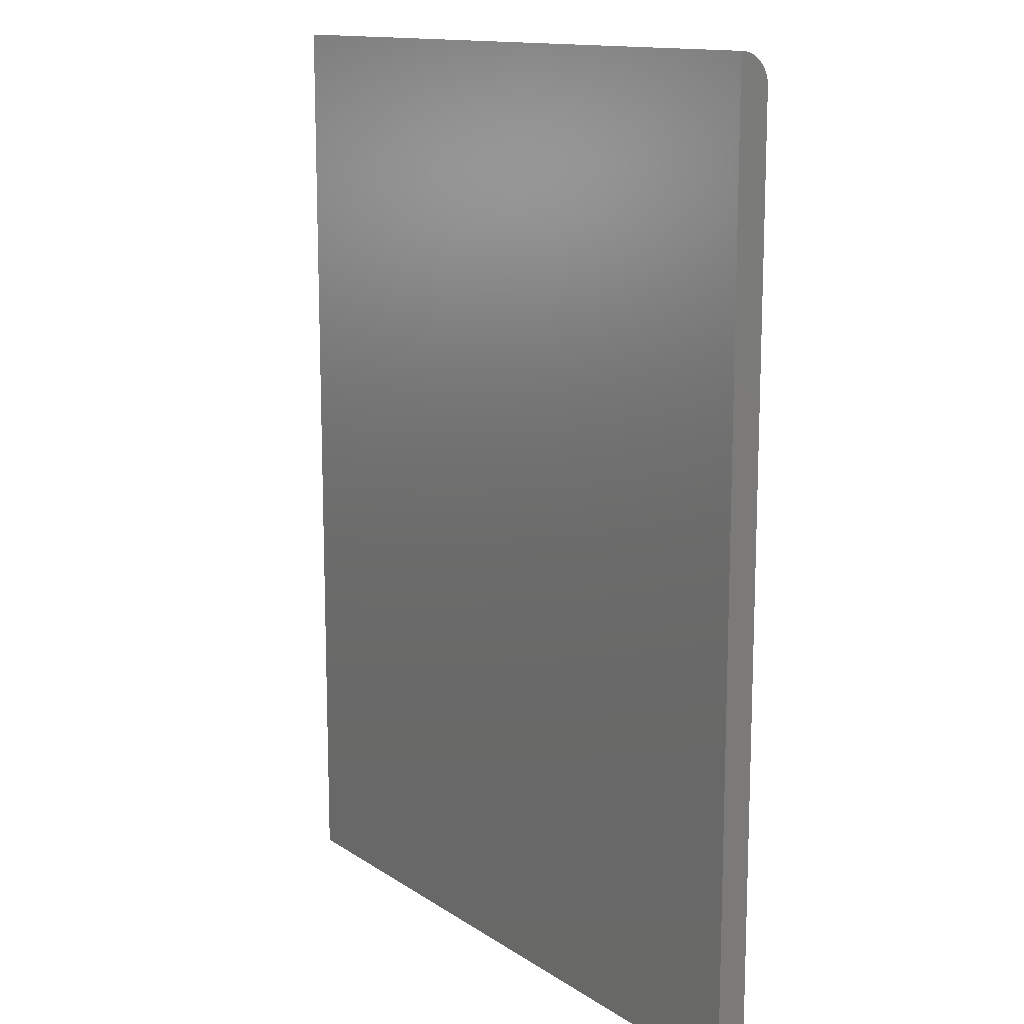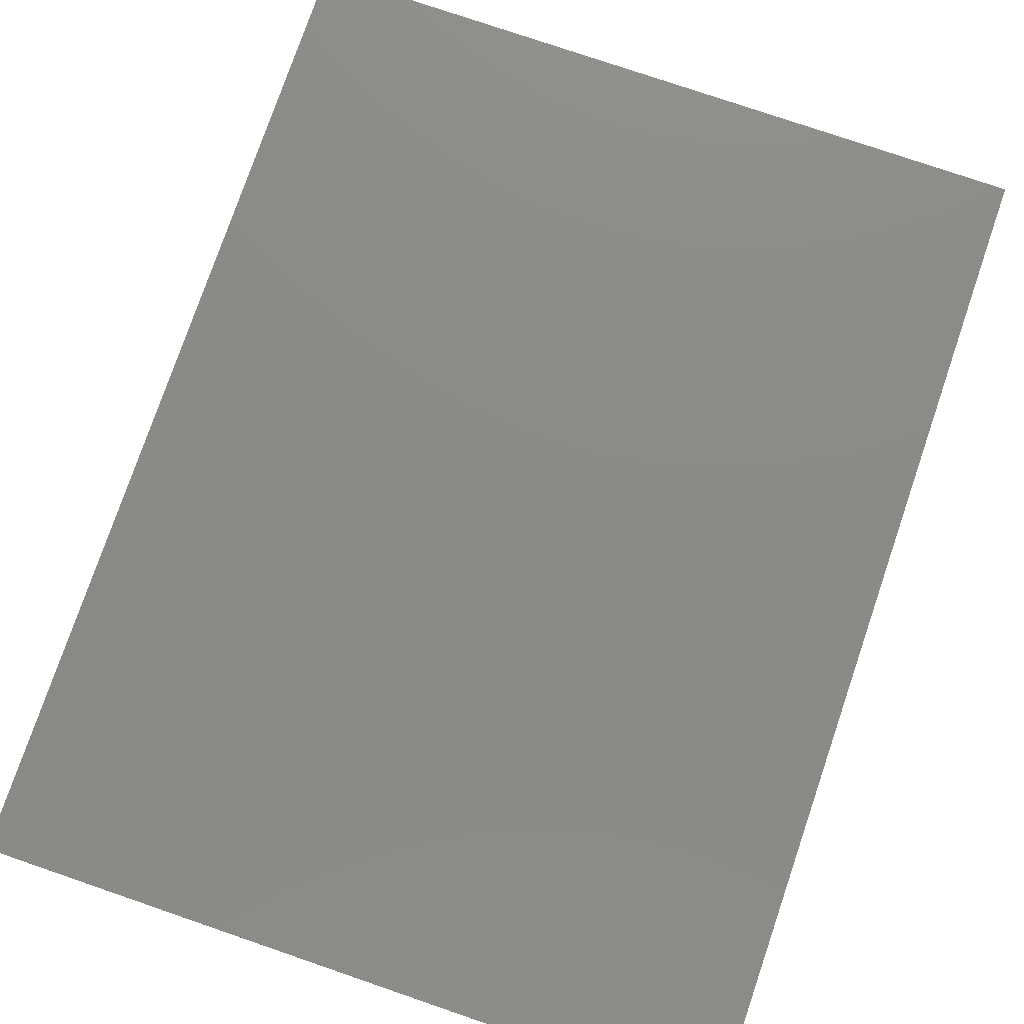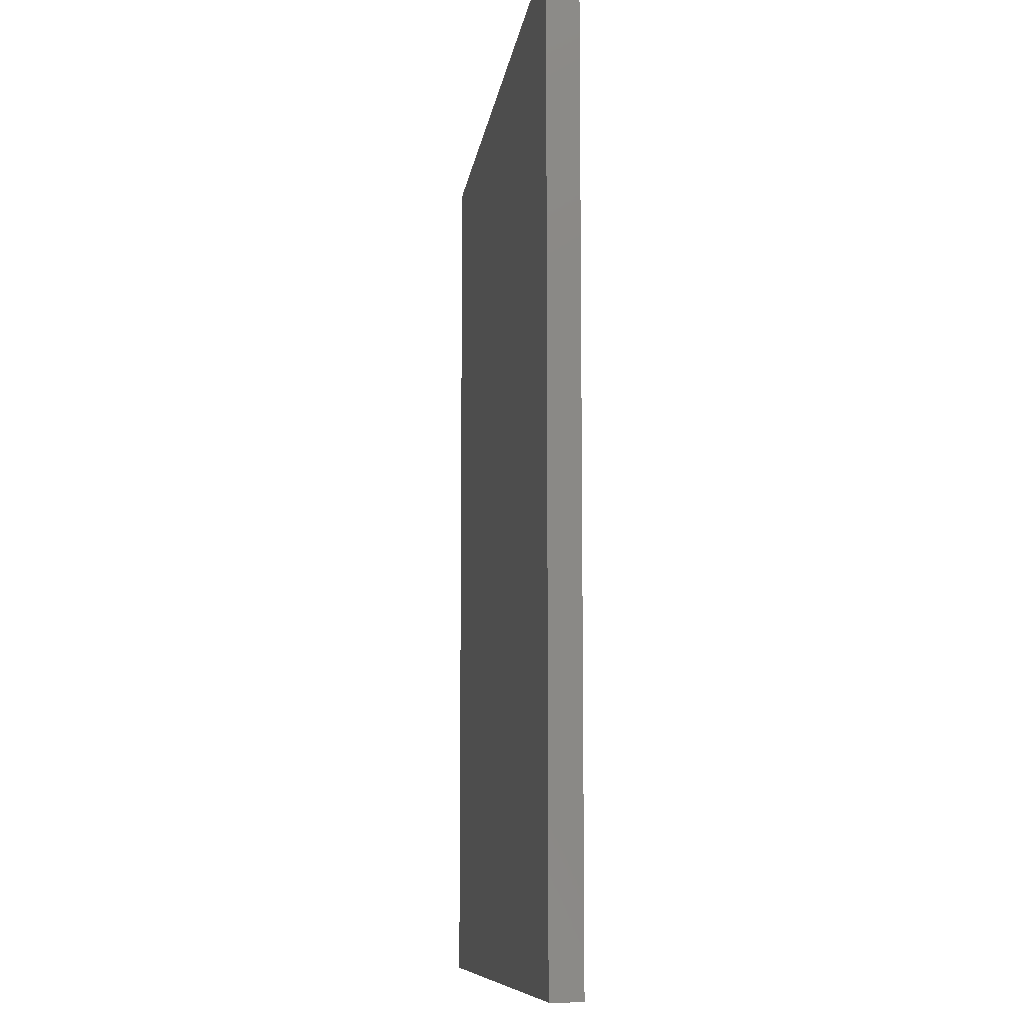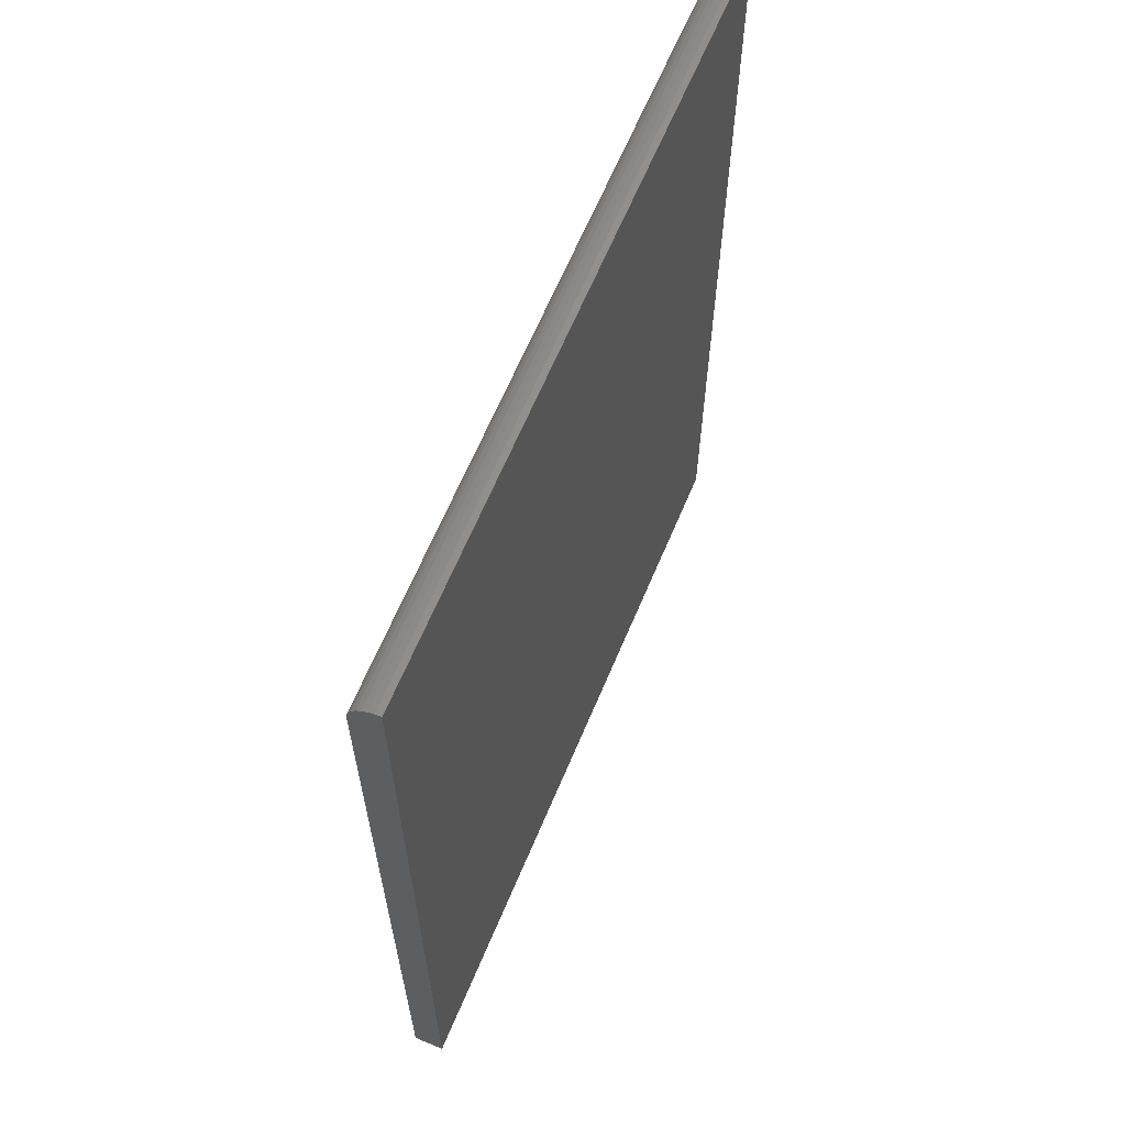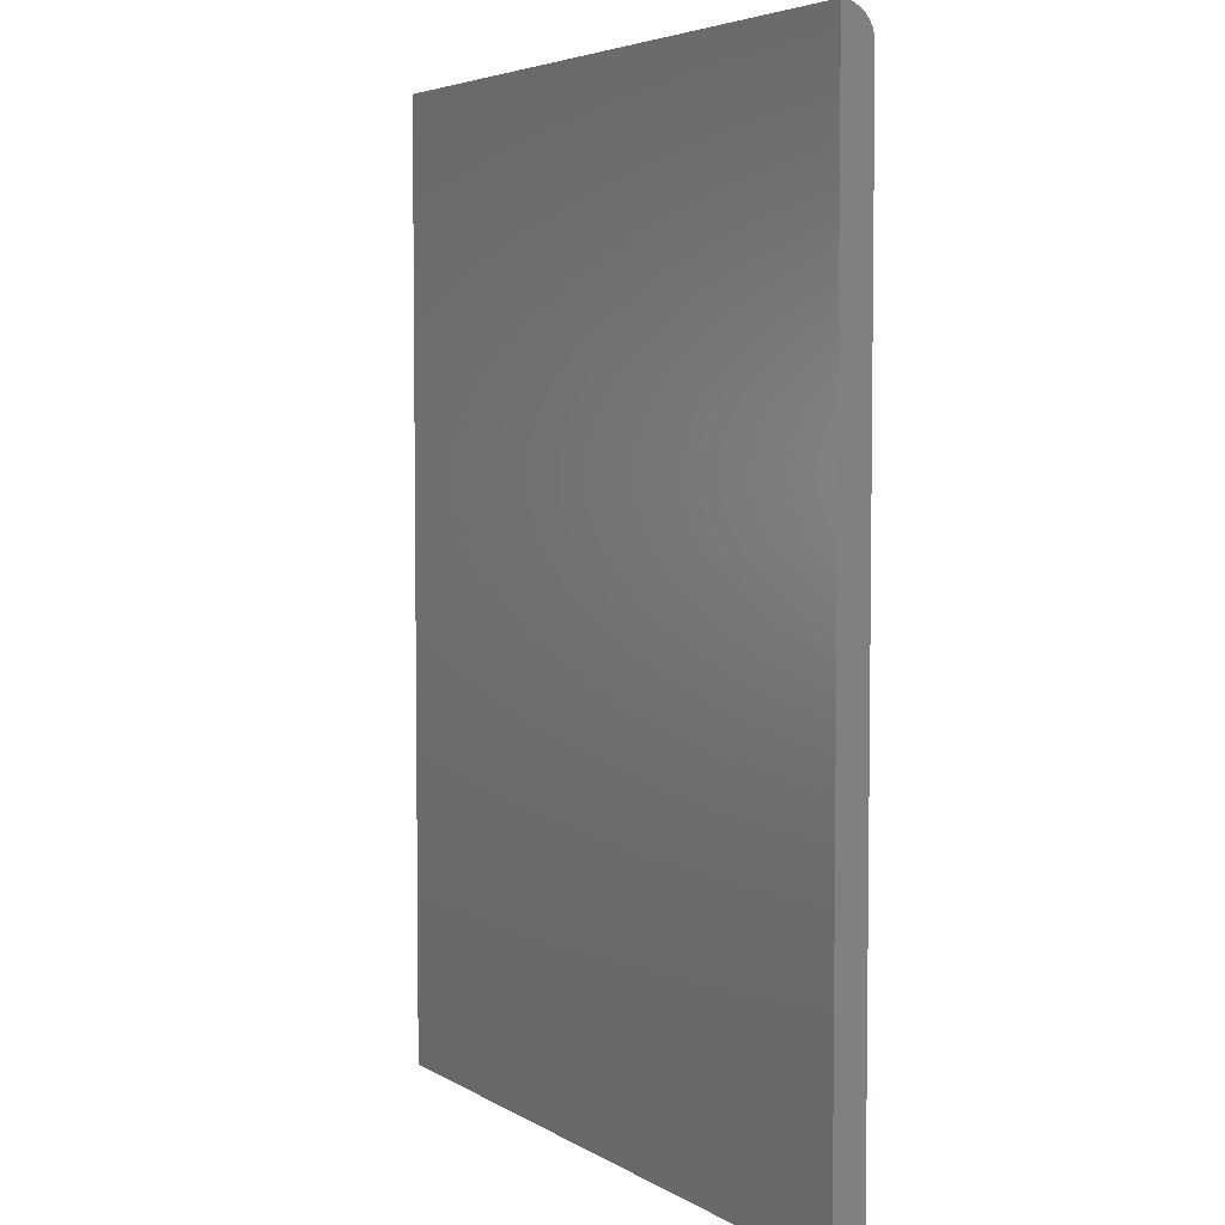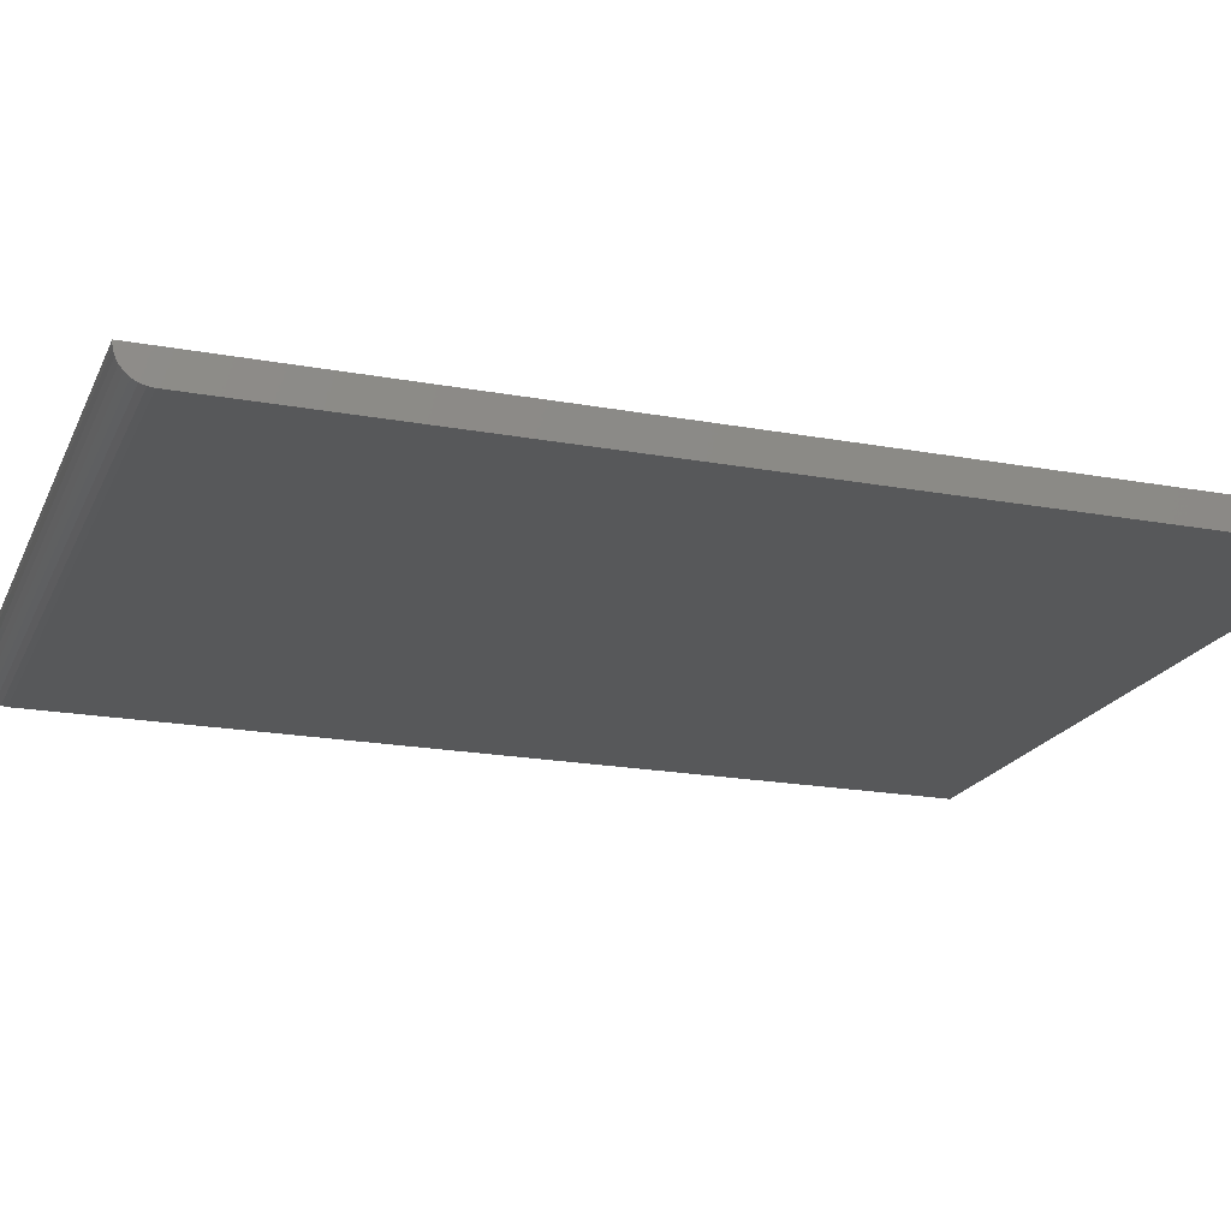
<metadata>
{"format":"stl","ext":"stl","renderer":"f3d","projection":"perspective","resolution":1024,"background":"white","views":[{"elev":13.3,"azim":55.4,"up":"+Y"},{"elev":77.4,"azim":18.9,"up":"+Z"},{"elev":-9.2,"azim":-97.2,"up":"+Y"},{"elev":64.9,"azim":-67.2,"up":"+Y"},{"elev":4.7,"azim":60.6,"up":"+Y"},{"elev":-19.5,"azim":-109.0,"up":"+Z"}]}
</metadata>
<code>
# stl→obj: 22 verts, 40 faces
v -0.1797 -0.5781 0
v -0.1797 0.6016 0
v 0.7568 -0.5781 0
v 0.7568 0.6016 0
v -0.1797 0.6292 0.01144
v -0.1797 0.6233 0.006583
v -0.1797 0.6165 0.002973
v -0.1797 0.6406 0.03906
v -0.1797 0.6399 0.03144
v -0.1797 0.6377 0.02411
v -0.1797 0.6092 0.0007506
v -0.1797 -0.5781 0.03906
v -0.1797 0.634 0.01736
v 0.7568 0.634 0.01736
v 0.7568 0.6377 0.02411
v 0.7568 0.6399 0.03144
v 0.7568 0.6406 0.03906
v 0.7568 -0.5781 0.03906
v 0.7568 0.6092 0.0007506
v 0.7568 0.6165 0.002973
v 0.7568 0.6233 0.006583
v 0.7568 0.6292 0.01144
f 1 2 3
f 3 2 4
f 5 6 7
f 8 9 10
f 8 11 2
f 8 2 1
f 8 1 12
f 11 8 10
f 11 10 13
f 11 13 5
f 11 5 7
f 14 15 16
f 17 18 3
f 17 3 4
f 17 4 19
f 17 19 20
f 17 20 21
f 17 21 22
f 17 22 14
f 17 14 16
f 12 18 8
f 8 18 17
f 4 2 19
f 19 2 11
f 19 11 20
f 20 11 7
f 20 7 21
f 21 7 6
f 21 6 22
f 22 6 5
f 22 5 14
f 14 5 13
f 14 13 15
f 15 13 10
f 15 10 16
f 16 10 9
f 16 9 17
f 17 9 8
f 12 1 18
f 18 1 3

</code>
